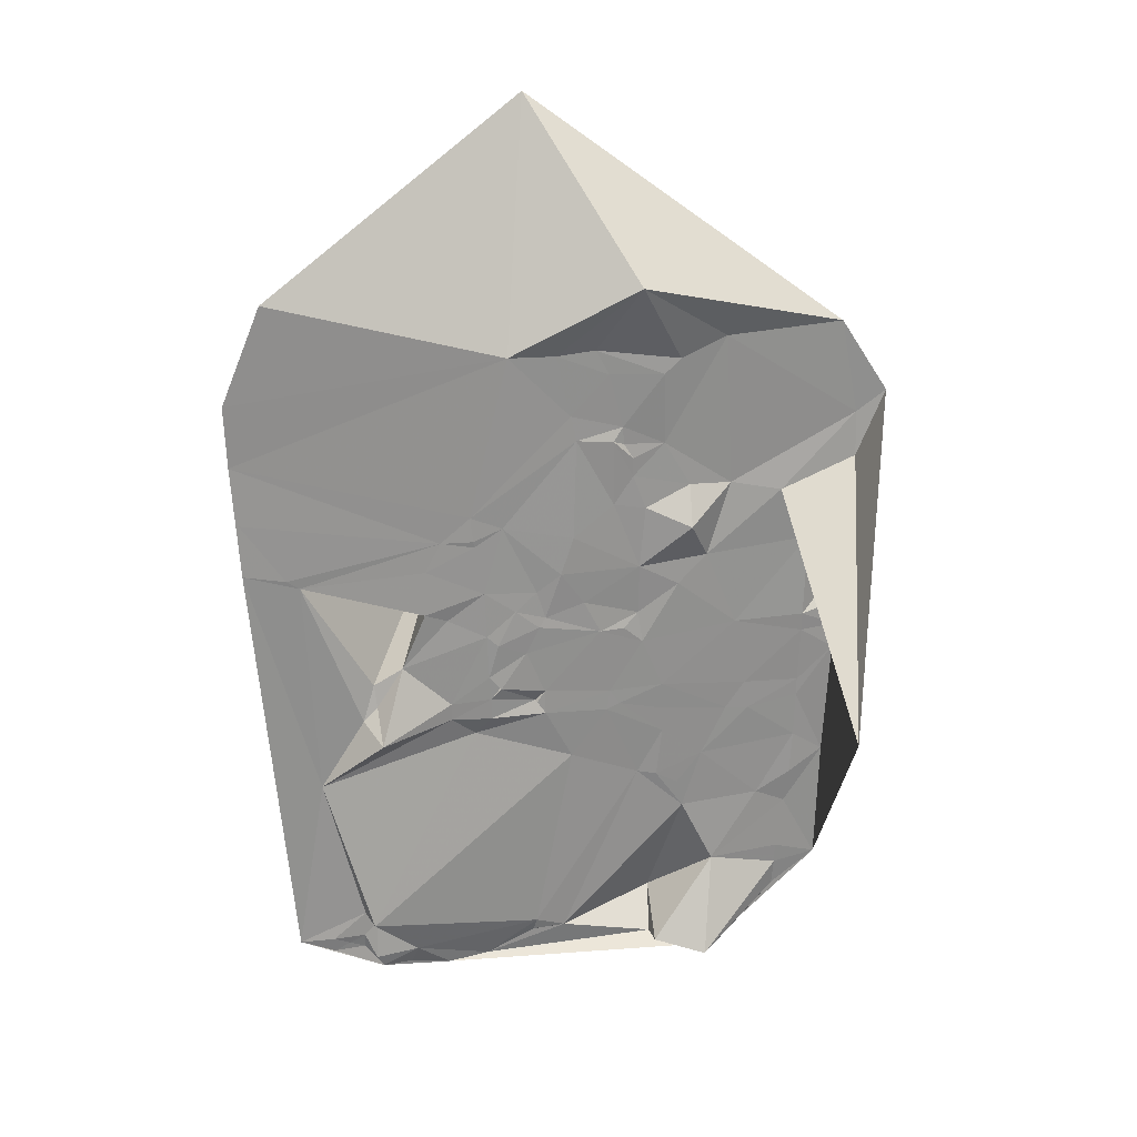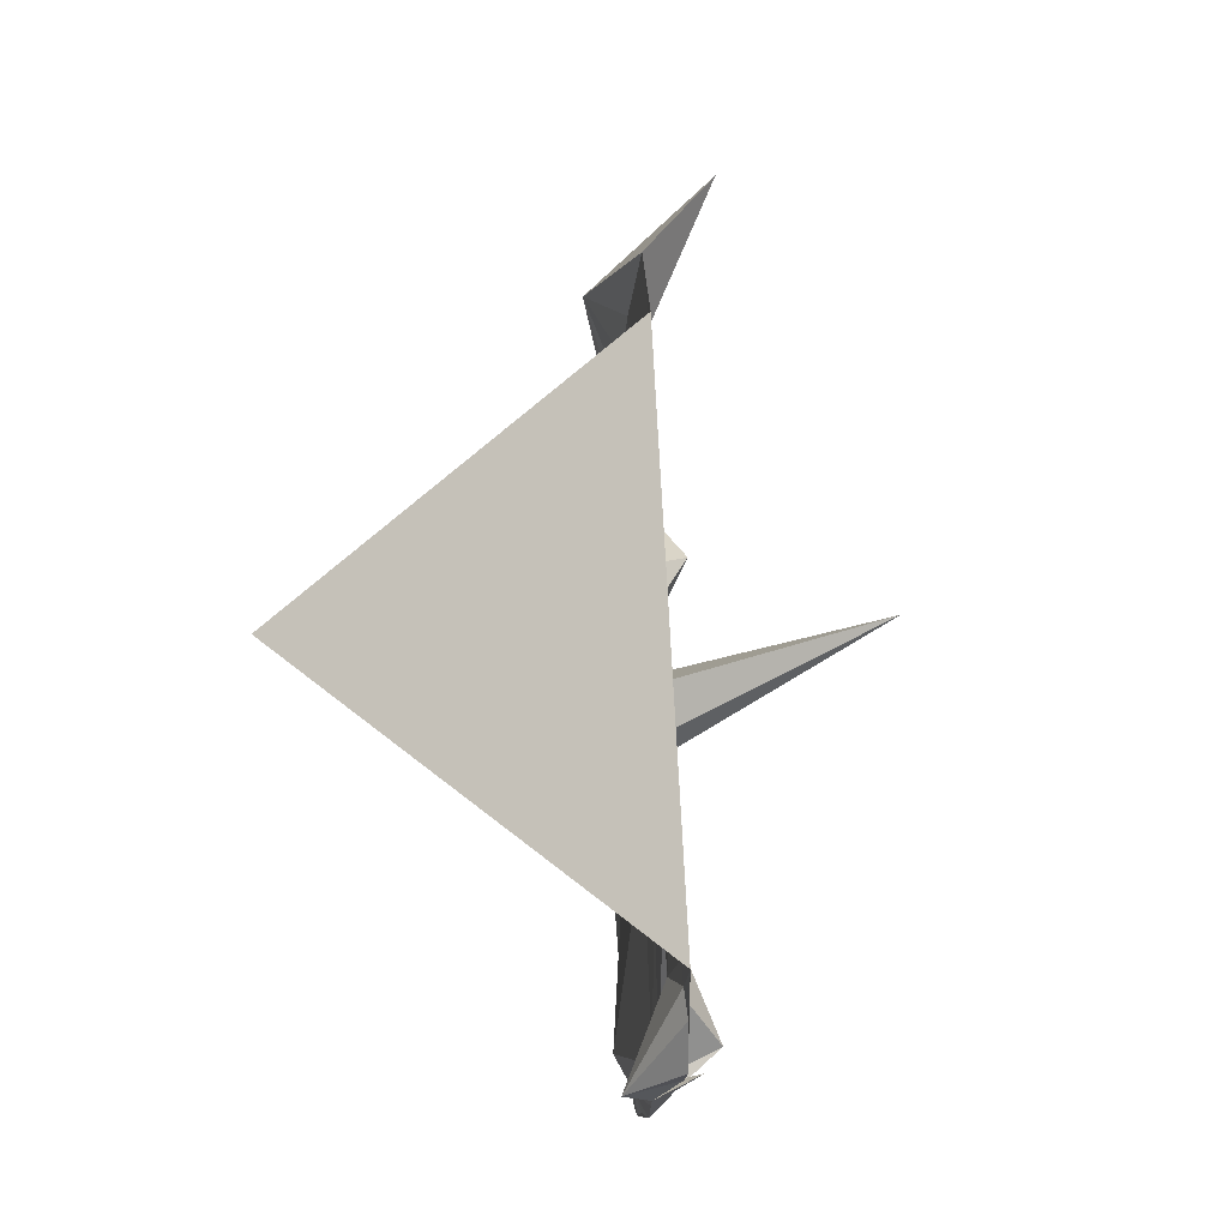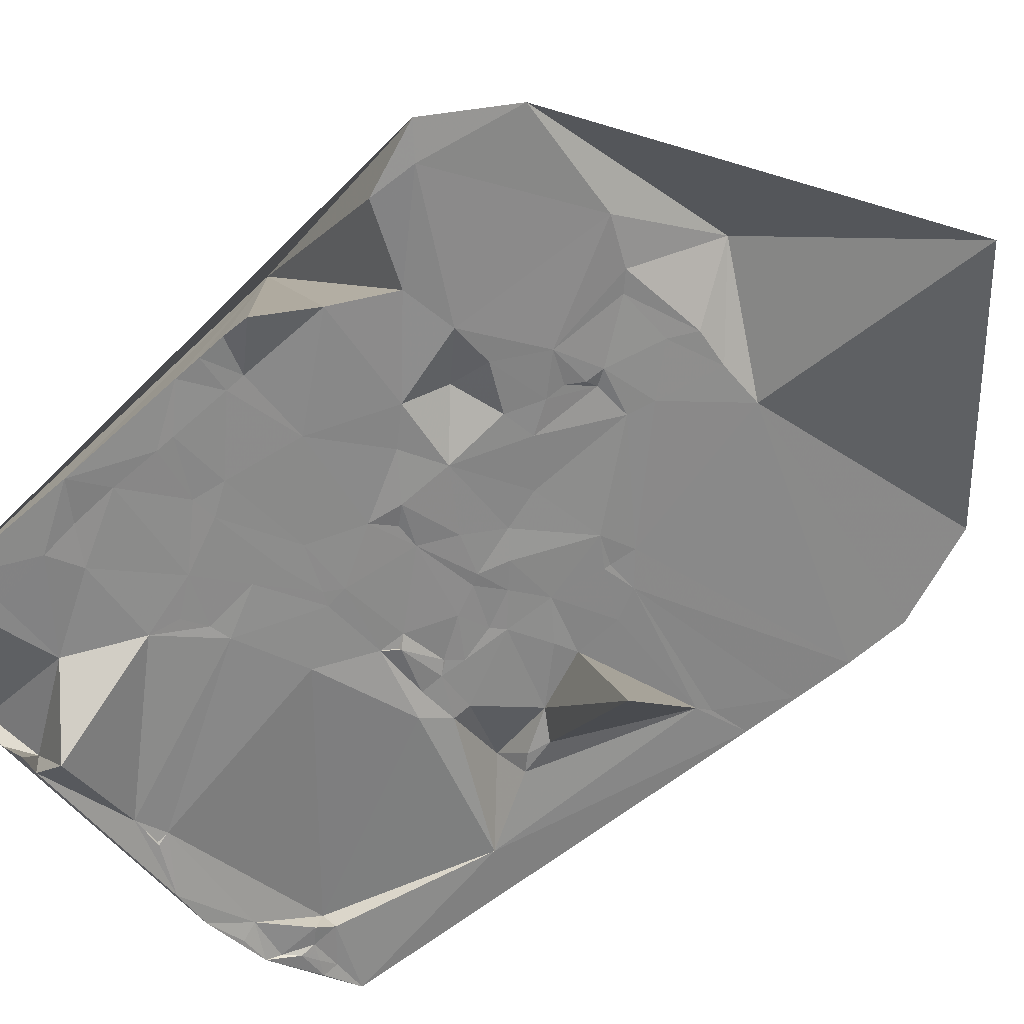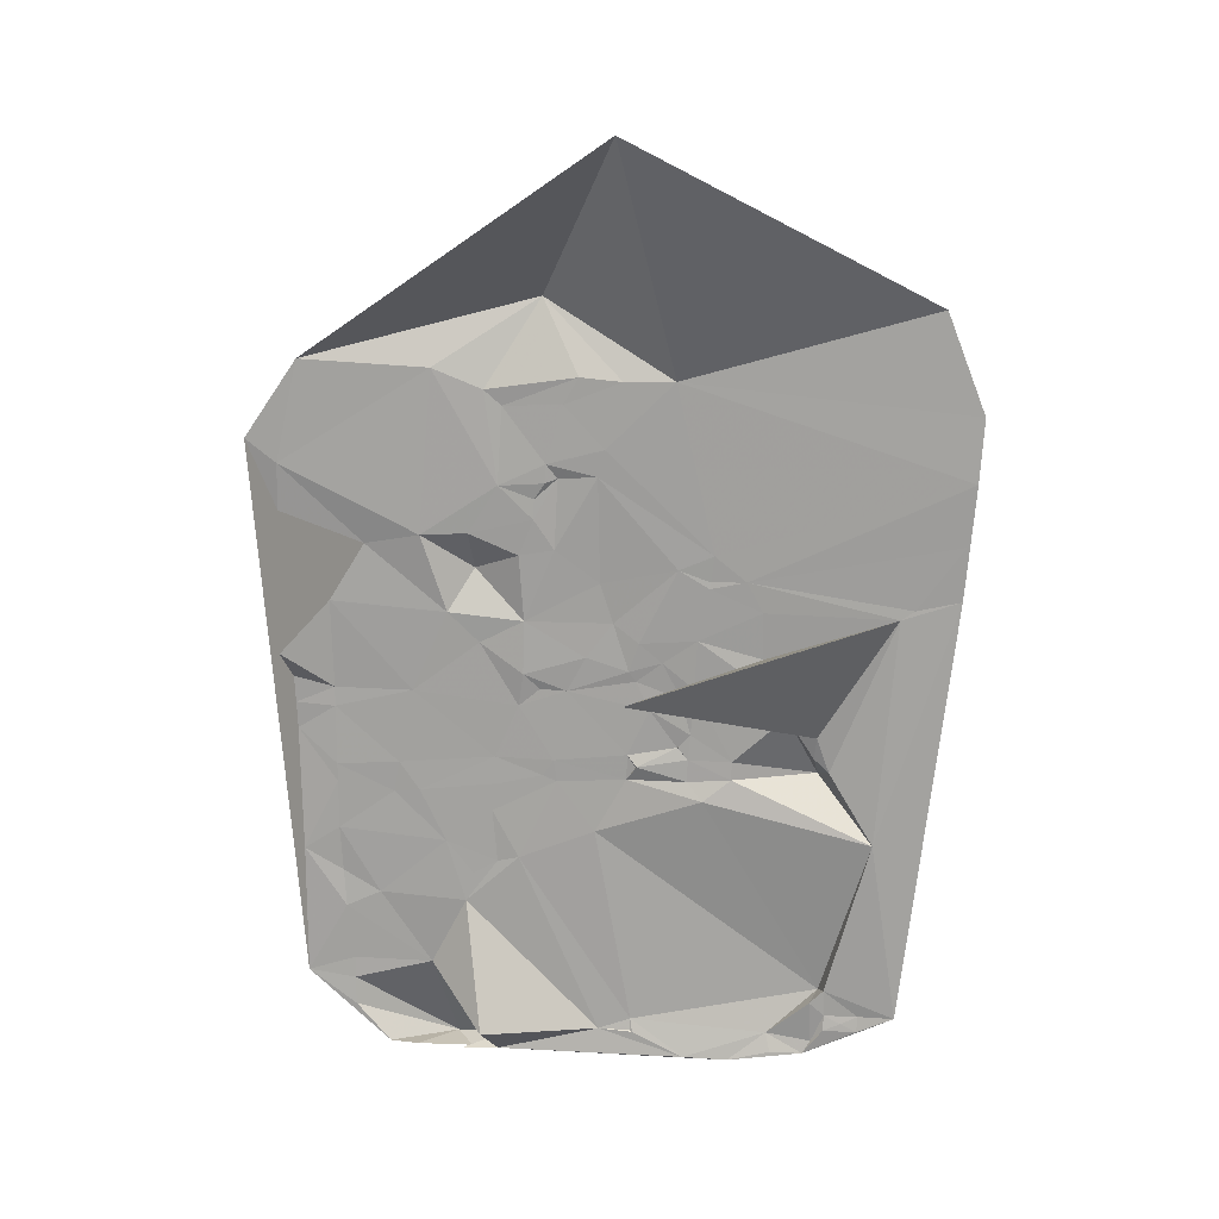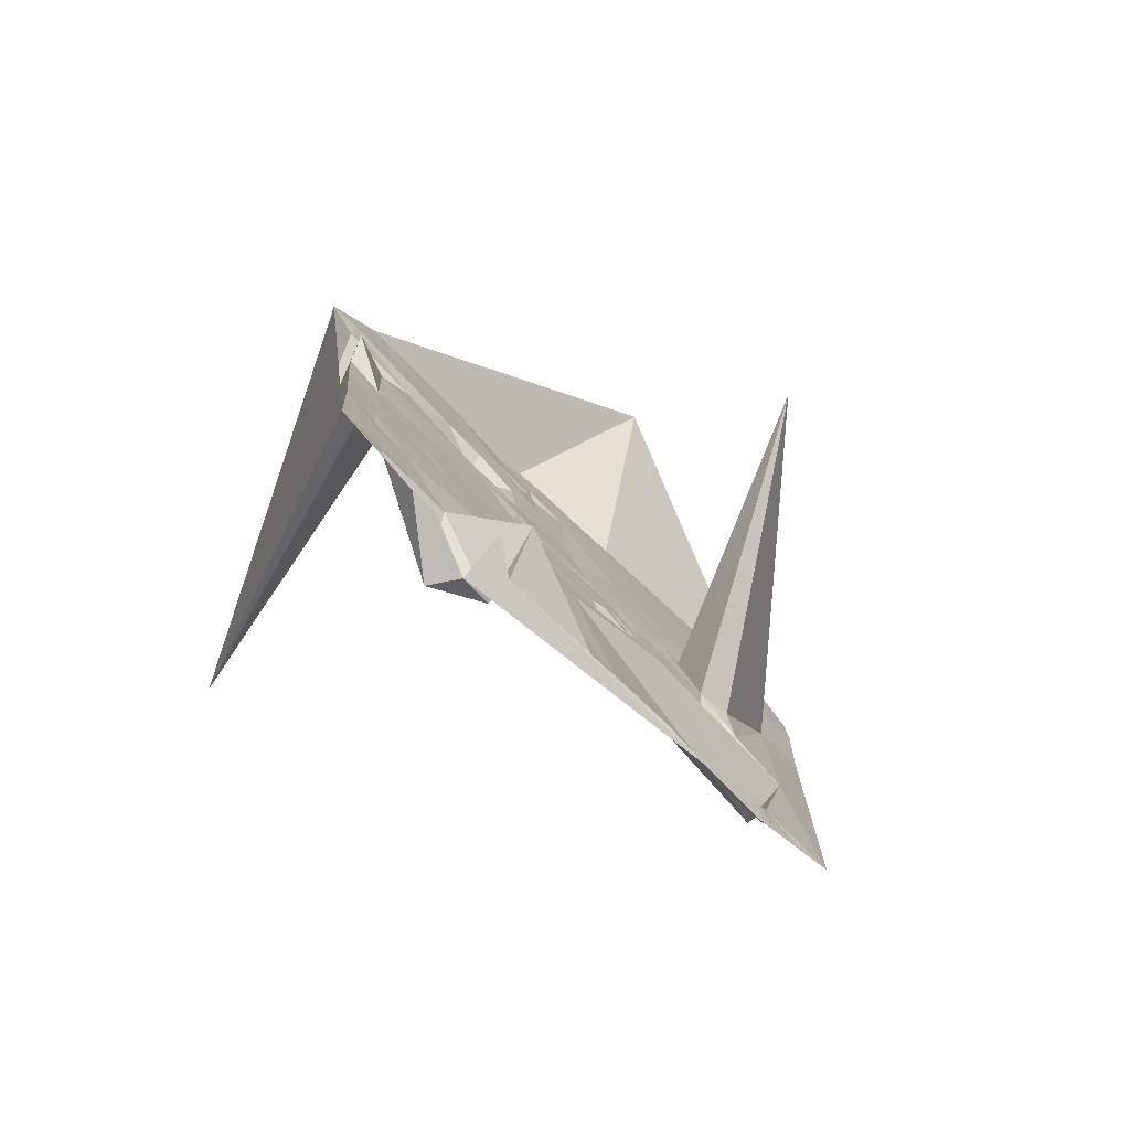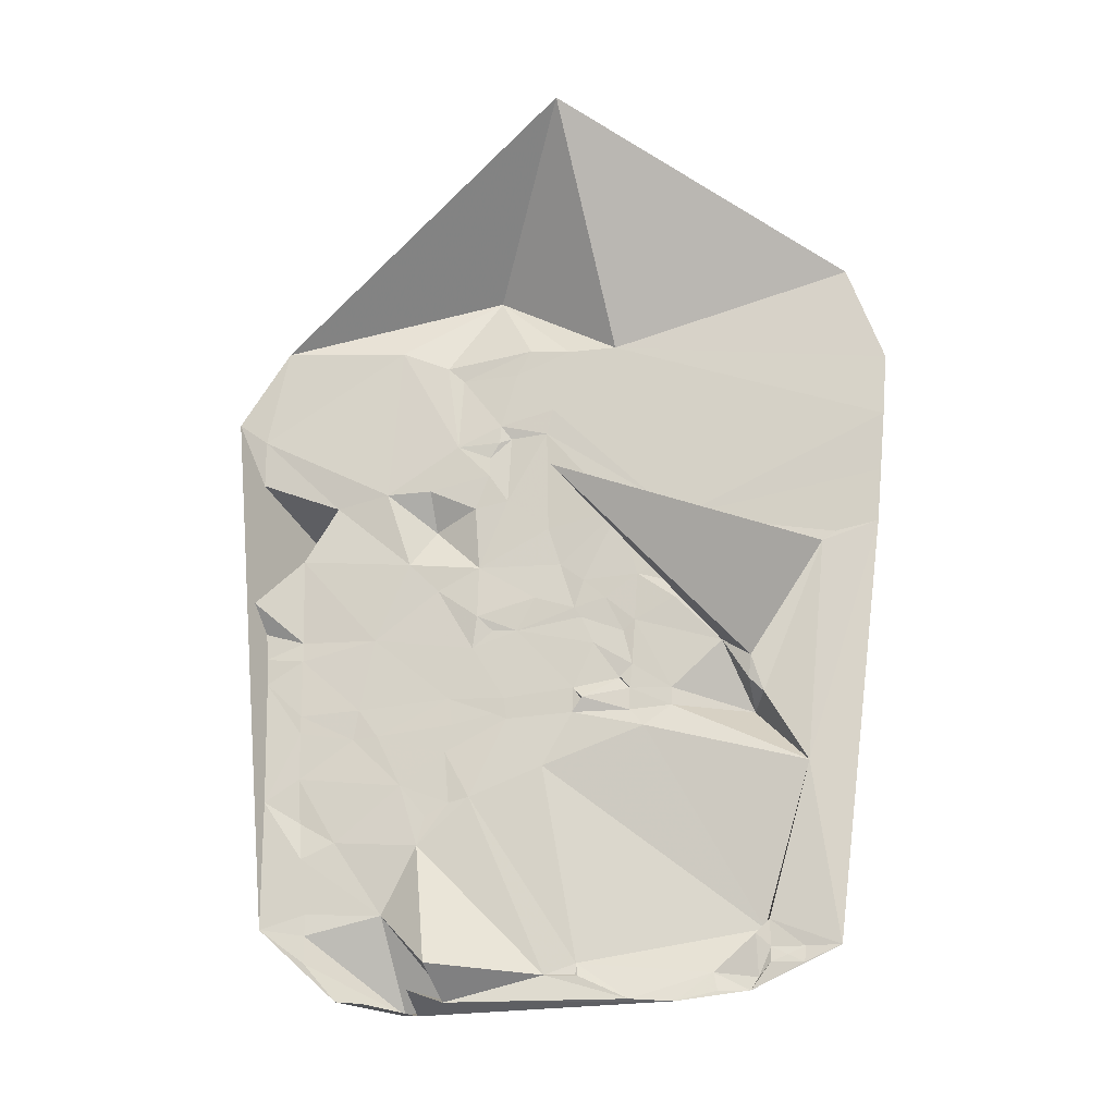
<metadata>
{"format":"obj","ext":"obj","renderer":"f3d","projection":"perspective","resolution":1024,"background":"white","views":[{"elev":20.3,"azim":0.3,"up":"+Y"},{"elev":-16.8,"azim":102.9,"up":"+Y"},{"elev":-75.0,"azim":128.5,"up":"+Z"},{"elev":20.5,"azim":-156.3,"up":"+Y"},{"elev":-75.4,"azim":153.3,"up":"+Y"},{"elev":-13.8,"azim":-152.9,"up":"+Y"}]}
</metadata>
<code>
v -0.2243 -0.4567 1.185
v -0.1867 -0.4779 1.171
v -0.1861 -0.3931 1.176
v -0.1881 -0.5331 1.157
v -0.1434 -0.4609 1.159
v -0.1739 -0.5438 1.174
v -0.1465 -0.4561 1.241
v -0.2643 -0.5297 1.192
v -0.1859 -0.4101 1.174
v -0.2531 -0.4637 1.192
v -0.2572 -0.5298 1.19
v -0.2203 -0.4486 1.183
v -0.2154 -0.4727 1.18
v -0.2179 -0.4595 1.182
v -0.1801 -0.5059 1.167
v -0.2154 -0.4442 1.182
v -0.1446 -0.3839 1.163
v -0.2275 -0.4432 1.186
v -0.1949 -0.4557 1.175
v -0.2683 -0.4369 1.199
v -0.2167 -0.5358 1.176
v -0.2076 -0.4017 1.182
v -0.228 -0.541 1.178
v -0.1913 -0.371 1.186
v -0.2062 -0.4077 1.181
v -0.1543 -0.5086 1.159
v -0.1949 -0.4557 1.175
v -0.2363 -0.4336 1.125
v -0.1958 -0.4755 1.174
v -0.2005 -0.4559 1.177
v -0.17 -0.4215 1.168
v -0.143 -0.4548 1.159
v -0.2523 -0.4689 1.192
v -0.1579 -0.4242 1.166
v -0.146 -0.5247 1.155
v -0.2296 -0.4313 1.187
v -0.1717 -0.3852 1.172
v -0.2072 -0.4881 1.177
v -0.1981 -0.4719 1.175
v -0.2097 -0.4401 1.181
v -0.1543 -0.5086 1.159
v -0.2569 -0.5238 1.19
v -0.2827 -0.3924 1.206
v -0.1525 -0.4899 1.16
v -0.216 -0.5356 1.176
v -0.2461 -0.5393 1.186
v -0.2608 -0.5315 1.191
v -0.2186 -0.3315 1.162
v -0.1846 -0.5356 1.161
v -0.1717 -0.3852 1.172
v -0.2608 -0.5315 1.191
v -0.2807 -0.4203 1.204
v -0.1756 -0.4919 1.167
v -0.2091 -0.5355 1.174
v -0.1426 -0.448 1.154
v -0.2541 -0.5268 1.189
v -0.2186 -0.3315 1.162
v -0.1815 -0.4993 1.168
v -0.2107 -0.5397 1.183
v -0.2136 -0.4699 1.18
v -0.1824 -0.3896 1.175
v -0.1856 -0.4717 1.171
v -0.1724 -0.5217 1.165
v -0.2298 -0.4299 1.187
v -0.2544 -0.5364 1.189
v -0.2301 -0.4795 1.183
v -0.2243 -0.4567 1.185
v -0.1792 -0.4301 1.176
v -0.2447 -0.5352 1.187
v -0.2683 -0.4369 1.199
v -0.2656 -0.4883 1.194
v -0.1507 -0.4372 1.162
v -0.2266 -0.4647 1.185
v -0.1565 -0.5324 1.157
v -0.2407 -0.4363 1.19
v -0.1825 -0.5389 1.159
v -0.2274 -0.3448 1.208
v -0.1821 -0.4456 1.172
v -0.1754 -0.4389 1.17
v -0.216 -0.5356 1.176
v -0.2148 -0.4531 1.182
v -0.2523 -0.4689 1.192
v -0.2044 -0.448 1.179
v -0.17 -0.4215 1.168
v -0.1532 -0.5003 1.16
v -0.1451 -0.4952 1.157
v -0.1955 -0.4052 1.178
v -0.1401 -0.4174 1.16
v -0.1914 -0.4403 1.175
v -0.2019 -0.3863 1.181
v -0.2359 -0.4491 1.188
v -0.2304 -0.424 1.188
v -0.1522 -0.4791 1.16
v -0.1401 -0.4174 1.16
v -0.2372 -0.5415 1.182
v -0.1403 -0.4067 1.16
v -0.17 -0.5415 1.161
v -0.2203 -0.4486 1.183
v -0.2644 -0.5332 1.192
v -0.1905 -0.4597 1.174
v -0.1866 -0.4962 1.17
v -0.2372 -0.4296 1.189
v -0.1559 -0.5213 1.159
v -0.1931 -0.413 1.177
v -0.1334 -0.4016 1.159
v -0.2262 -0.4704 1.184
v -0.1958 -0.4755 1.174
v -0.1954 -0.4094 1.178
v -0.1878 -0.5414 1.166
v -0.1436 -0.467 1.159
v -0.253 -0.5393 1.188
v -0.2506 -0.4756 1.2
v -0.2712 -0.4348 1.2
v -0.1797 -0.4209 1.172
v -0.1426 -0.448 1.154
v -0.1798 -0.5441 1.169
v -0.1614 -0.5049 1.161
v -0.2263 -0.4755 1.184
v -0.2354 -0.4706 1.187
v -0.224 -0.4677 1.184
v -0.2822 -0.4066 1.205
v -0.241 -0.4469 1.19
v -0.2354 -0.4706 1.187
v -0.2109 -0.387 1.184
v -0.1642 -0.4809 1.164
v -0.1642 -0.5411 1.159
v -0.1514 -0.4572 1.162
v -0.2354 -0.4747 1.186
v -0.2739 -0.3702 1.205
v -0.1521 -0.4749 1.16
v -0.1824 -0.3896 1.175
v -0.1931 -0.4175 1.177
v -0.2159 -0.4723 1.18
v -0.1521 -0.4749 1.16
v -0.2216 -0.3866 1.187
v -0.1717 -0.3852 1.172
v -0.2573 -0.5332 1.189
v -0.2154 -0.4727 1.18
v -0.1853 -0.4843 1.17
v -0.1859 -0.4101 1.174
v -0.2179 -0.4595 1.182
v -0.1975 -0.424 1.178
v -0.1977 -0.4084 1.179
v -0.2134 -0.4757 1.18
v -0.1516 -0.4615 1.161
v -0.2722 -0.5295 1.194
v -0.1614 -0.5049 1.161
v -0.156 -0.5262 1.158
v -0.1988 -0.3923 1.18
v -0.2186 -0.3315 1.161
v -0.2237 -0.4679 1.184
v -0.2517 -0.4619 1.198
v -0.1988 -0.4768 1.175
v -0.1916 -0.4522 1.174
v -0.2076 -0.4017 1.182
v -0.2464 -0.4597 1.191
v -0.2019 -0.3863 1.181
v -0.2231 -0.469 1.167
v -0.1698 -0.4802 1.166
v -0.1913 -0.495 1.171
v -0.1653 -0.4739 1.165
v -0.2275 -0.4432 1.186
v -0.2159 -0.4723 1.18
v -0.1866 -0.4962 1.17
v -0.2134 -0.4508 1.181
v -0.2159 -0.5329 1.177
v -0.2232 -0.4274 1.185
v -0.2069 -0.4313 1.181
v -0.227 -0.4542 1.185
v -0.1681 -0.4571 1.167
v -0.2805 -0.4325 1.204
v -0.1988 -0.3923 1.18
v -0.2543 -0.5256 1.194
v -0.2555 -0.4721 1.193
v -0.1864 -0.5409 1.172
v -0.1901 -0.4256 1.175
v -0.2237 -0.4679 1.184
f 129 135 43
f 129 57 135
f 35 7 105
f 17 24 57
f 135 57 24
f 17 105 96
f 24 17 50
f 96 50 17
f 24 90 124
f 24 124 135
f 135 121 43
f 81 30 14
f 121 52 171
f 121 102 52
f 154 30 83
f 110 7 5
f 7 32 5
f 32 5 127
f 115 32 7
f 32 127 115
f 34 88 7
f 34 96 88
f 7 88 105
f 96 105 88
f 83 89 154
f 83 40 89
f 50 96 84
f 34 84 96
f 79 84 34
f 124 22 135
f 84 114 9
f 84 9 50
f 111 146 99
f 154 27 30
f 14 30 60
f 86 7 110
f 35 7 86
f 160 54 166
f 20 171 113
f 52 113 171
f 20 113 102
f 52 102 113
f 83 165 40
f 81 165 30
f 83 30 165
f 84 68 114
f 84 79 68
f 79 89 68
f 167 18 36
f 142 168 25
f 167 25 168
f 167 168 40
f 89 40 168
f 142 89 168
f 121 92 102
f 121 135 92
f 22 92 135
f 22 25 92
f 167 92 25
f 173 166 69
f 23 69 166
f 23 95 69
f 99 137 111
f 99 146 8
f 174 112 71
f 66 173 71
f 171 71 146
f 20 71 171
f 174 71 20
f 79 34 72
f 170 79 72
f 170 72 127
f 115 127 72
f 7 34 72
f 72 115 7
f 170 62 100
f 27 154 100
f 27 100 30
f 170 78 79
f 89 78 154
f 79 78 89
f 100 154 78
f 100 78 170
f 73 14 177
f 60 177 14
f 170 161 62
f 86 85 44
f 160 139 101
f 153 139 160
f 103 41 35
f 86 35 41
f 86 41 85
f 103 35 148
f 23 166 21
f 54 23 21
f 54 4 109
f 54 109 23
f 23 109 95
f 116 95 109
f 116 109 76
f 142 176 89
f 68 89 176
f 68 176 114
f 14 67 81
f 73 67 14
f 169 67 73
f 169 18 12
f 165 81 12
f 67 12 81
f 67 169 12
f 142 25 143
f 9 61 50
f 3 61 9
f 50 61 24
f 24 61 90
f 3 90 61
f 3 149 90
f 124 90 149
f 22 124 149
f 122 75 18
f 36 18 75
f 36 75 102
f 20 102 75
f 122 20 75
f 36 64 167
f 92 167 64
f 36 102 64
f 92 64 102
f 111 46 95
f 69 95 46
f 69 46 111
f 156 123 112
f 169 73 123
f 156 169 123
f 173 38 166
f 66 38 173
f 160 166 38
f 153 160 38
f 69 56 173
f 100 62 39
f 100 39 30
f 60 30 39
f 60 138 163
f 177 60 163
f 170 127 145
f 161 170 145
f 5 110 145
f 5 145 127
f 44 125 93
f 86 93 110
f 44 93 86
f 161 125 159
f 161 159 62
f 159 2 62
f 159 139 2
f 41 103 63
f 148 63 103
f 35 126 74
f 148 35 74
f 54 45 166
f 21 166 45
f 21 45 54
f 12 18 16
f 167 40 16
f 167 16 18
f 165 16 40
f 12 16 165
f 156 91 169
f 156 122 91
f 169 91 18
f 122 18 91
f 28 122 20
f 156 28 122
f 143 132 142
f 143 104 132
f 176 142 132
f 104 9 132
f 9 114 132
f 176 132 114
f 22 87 25
f 143 25 87
f 149 87 22
f 149 3 87
f 3 9 87
f 123 128 112
f 71 112 128
f 71 128 66
f 38 144 153
f 60 144 138
f 38 66 144
f 39 144 60
f 39 153 144
f 163 138 144
f 56 69 65
f 69 111 65
f 137 65 111
f 56 42 173
f 8 146 42
f 71 42 146
f 71 173 42
f 65 137 11
f 65 11 56
f 42 11 8
f 42 56 11
f 145 134 161
f 161 134 125
f 93 125 134
f 145 110 134
f 93 134 110
f 159 53 139
f 139 53 101
f 58 101 53
f 159 125 53
f 44 53 125
f 139 153 107
f 2 139 107
f 2 107 62
f 39 62 107
f 39 107 153
f 63 4 15
f 54 15 4
f 58 15 101
f 160 101 15
f 54 160 15
f 53 15 58
f 63 175 4
f 109 4 175
f 175 109 76
f 76 116 175
f 6 116 97
f 175 6 116
f 175 63 6
f 6 97 126
f 74 126 6
f 63 148 6
f 74 6 148
f 174 33 112
f 156 112 33
f 174 20 10
f 28 10 20
f 33 174 10
f 28 156 10
f 33 10 156
f 143 108 104
f 87 108 143
f 104 108 9
f 87 9 108
f 128 123 106
f 123 73 106
f 163 106 177
f 137 99 47
f 11 137 47
f 8 47 99
f 11 47 8
f 63 117 41
f 15 117 63
f 41 117 85
f 15 53 117
f 44 85 117
f 53 44 117
f 177 120 73
f 106 73 120
f 106 120 177
f 128 118 66
f 106 118 128
f 106 163 118
f 144 66 118
f 144 118 163

</code>
